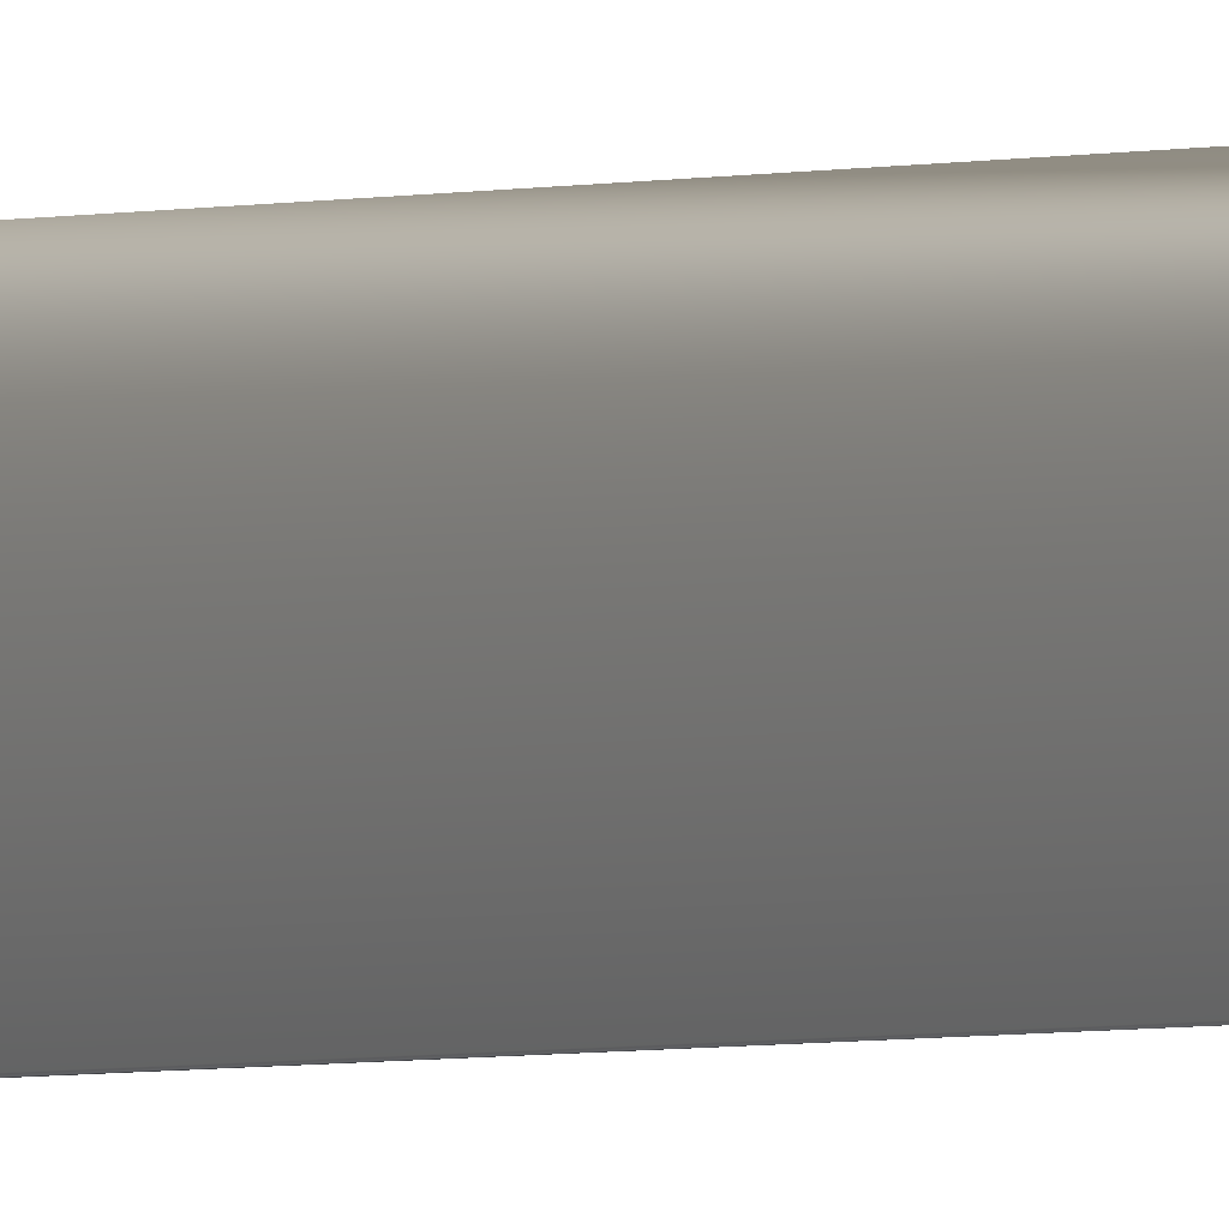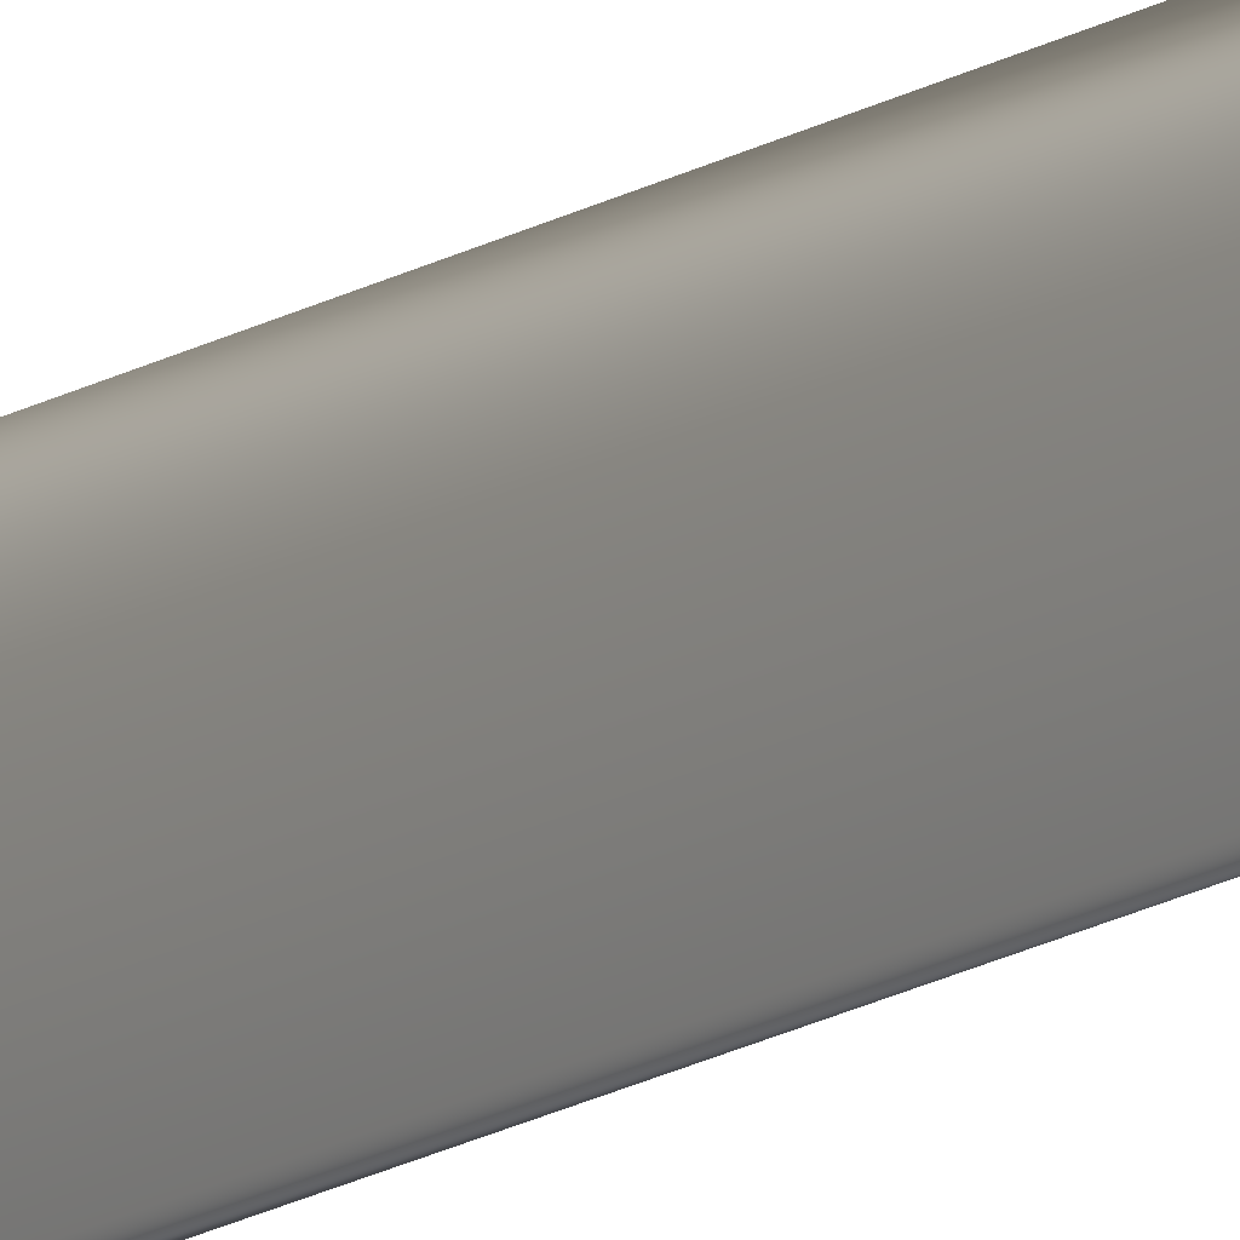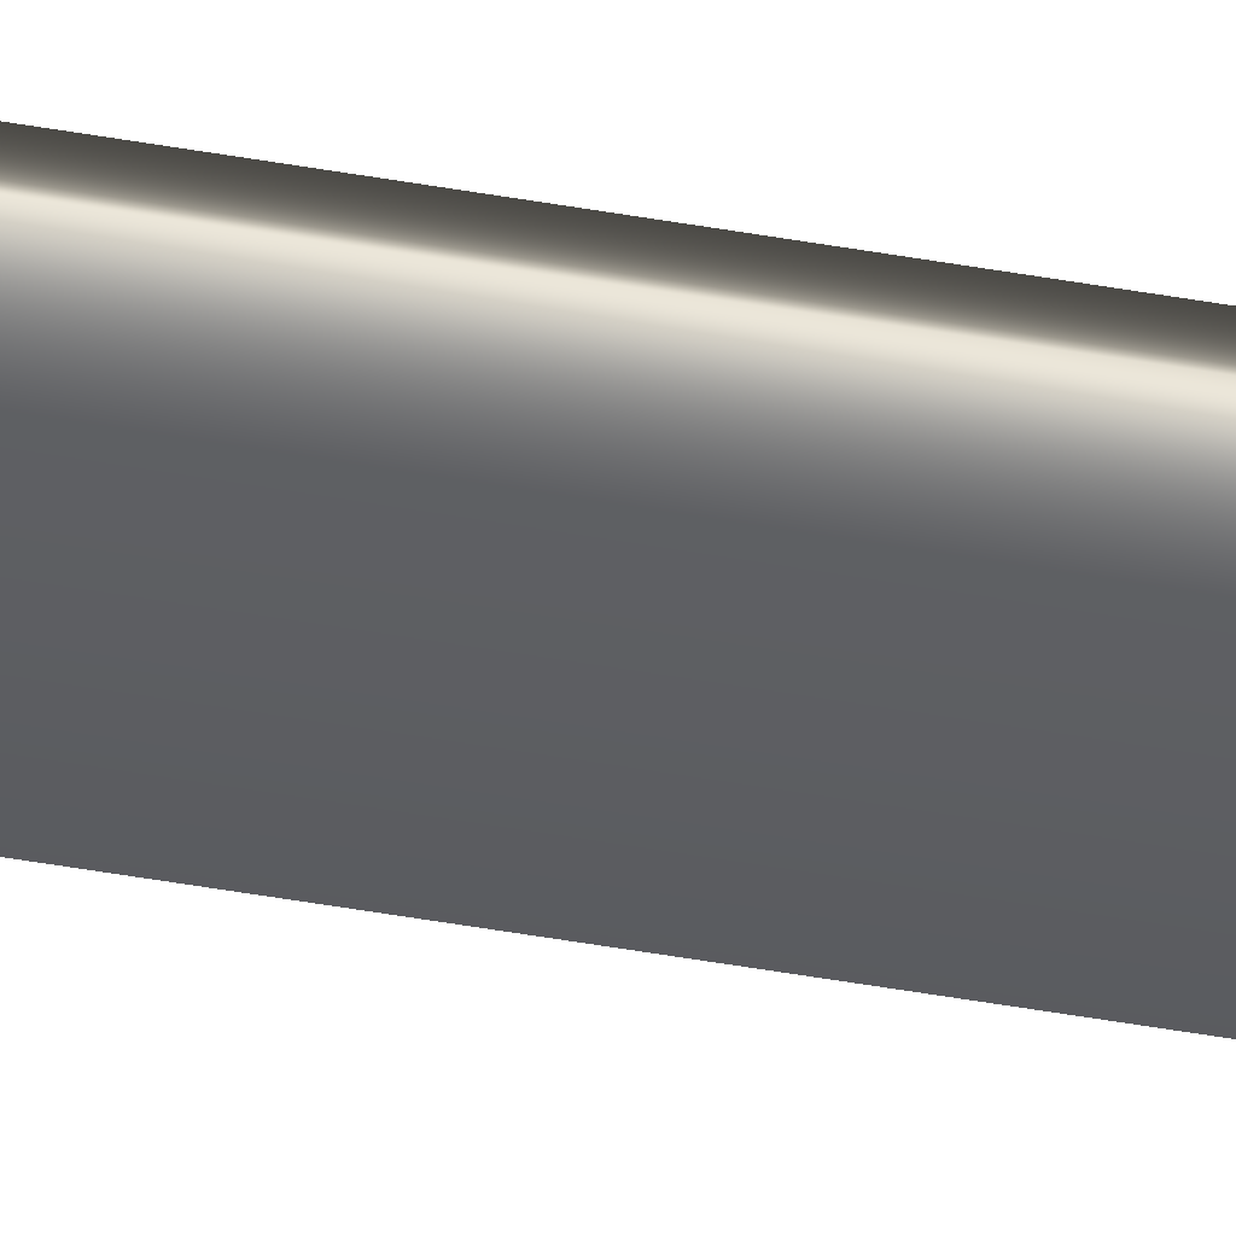
<metadata>
{"format":"obj","ext":"obj","renderer":"f3d","projection":"perspective","resolution":1024,"background":"white","views":[{"elev":-1.8,"azim":148.9,"up":"+Z"},{"elev":-12.9,"azim":147.7,"up":"+Z"},{"elev":40.3,"azim":103.1,"up":"+Z"}]}
</metadata>
<code>
v 13.79 24.75 23.93
v 13.79 25.75 23.93
v 13.79 24.75 23.91
v 13.79 25.75 23.91
v 13.8 24.75 23.91
v 13.8 24.75 23.93
f 1 2 3
f 3 2 4
f 5 3 4
f 1 6 2
f 1 3 6
f 6 3 5
f 5 4 6
f 6 4 2

</code>
